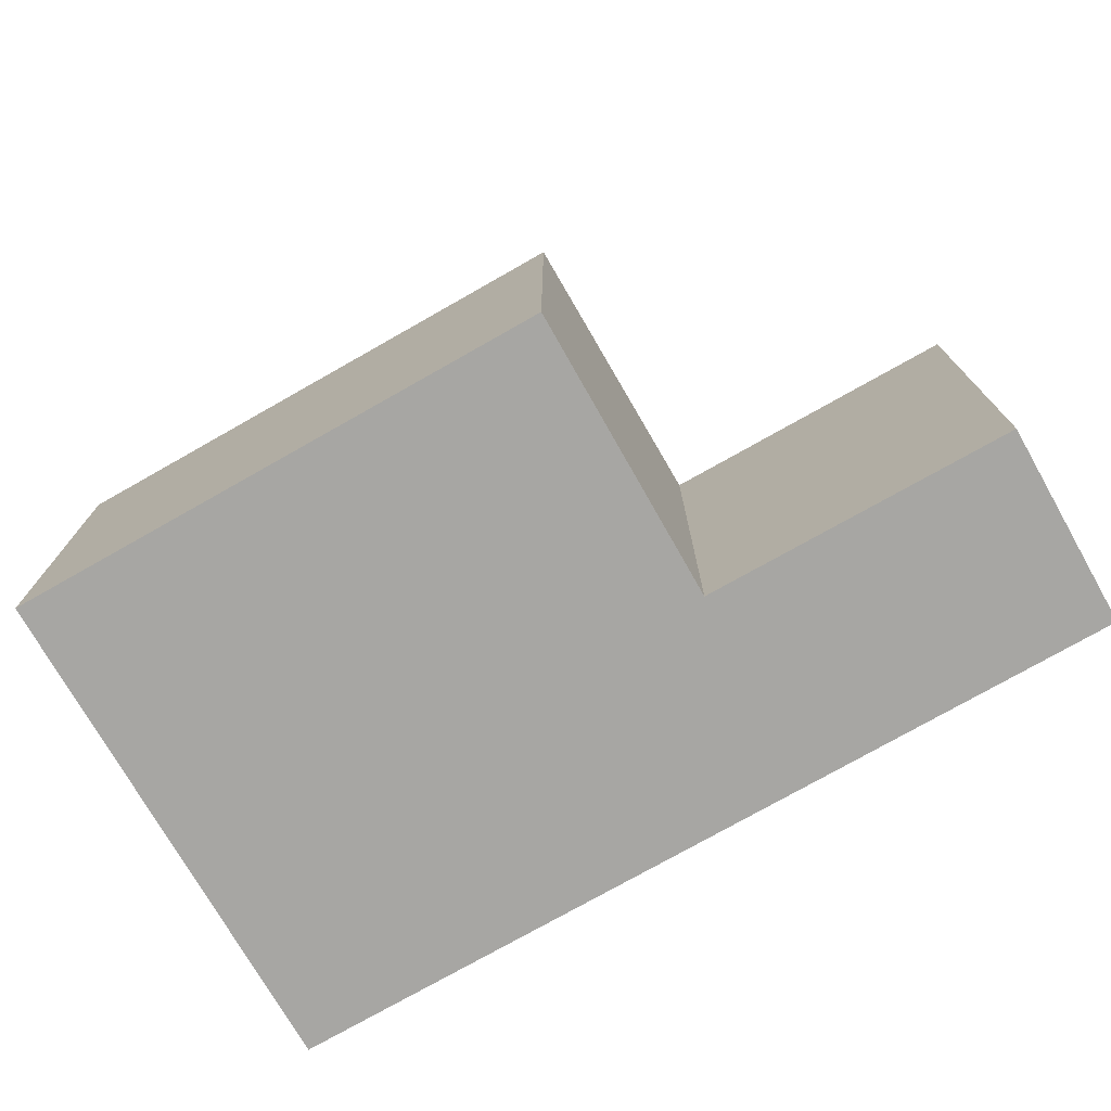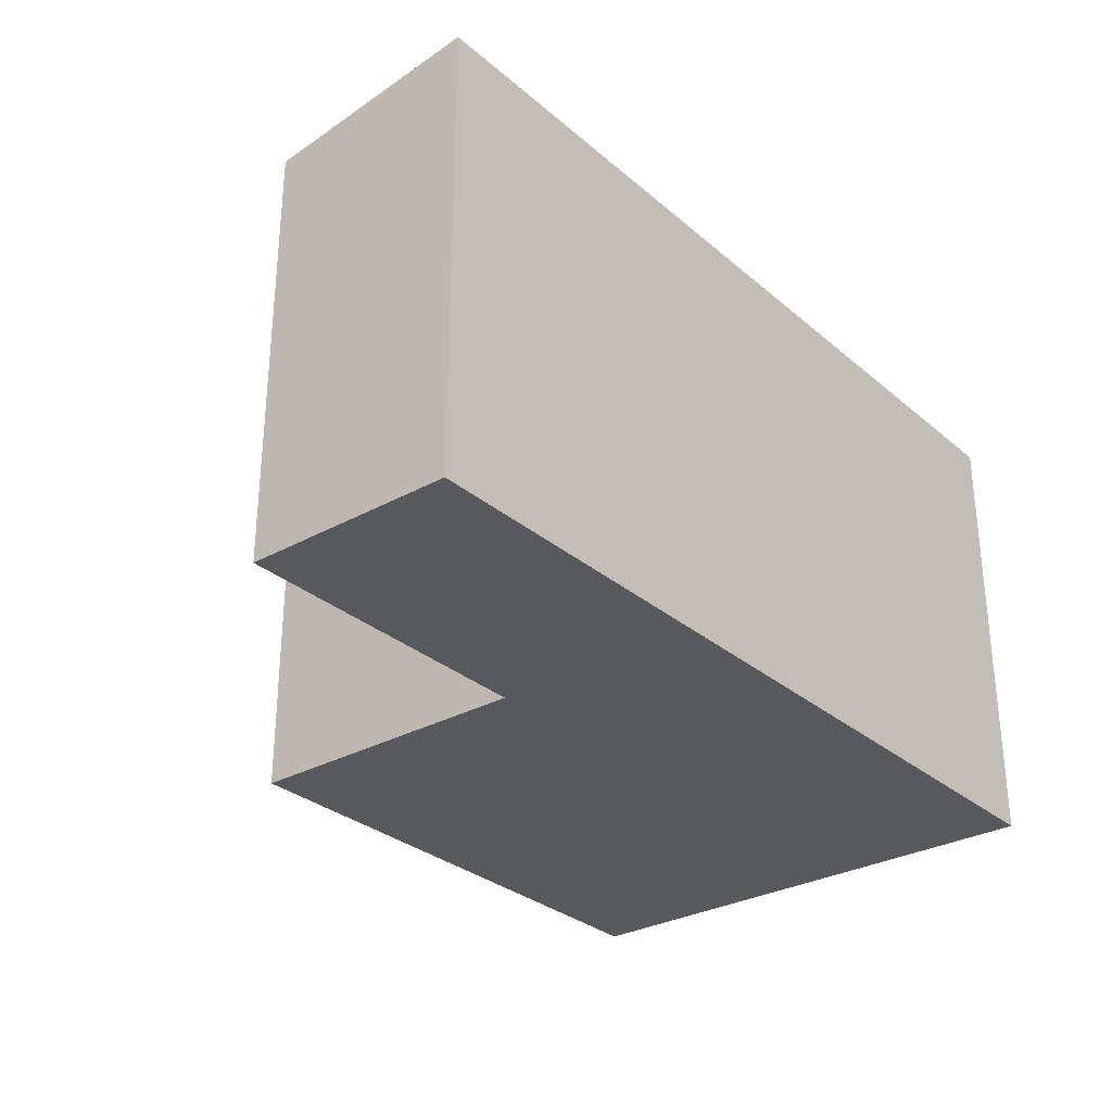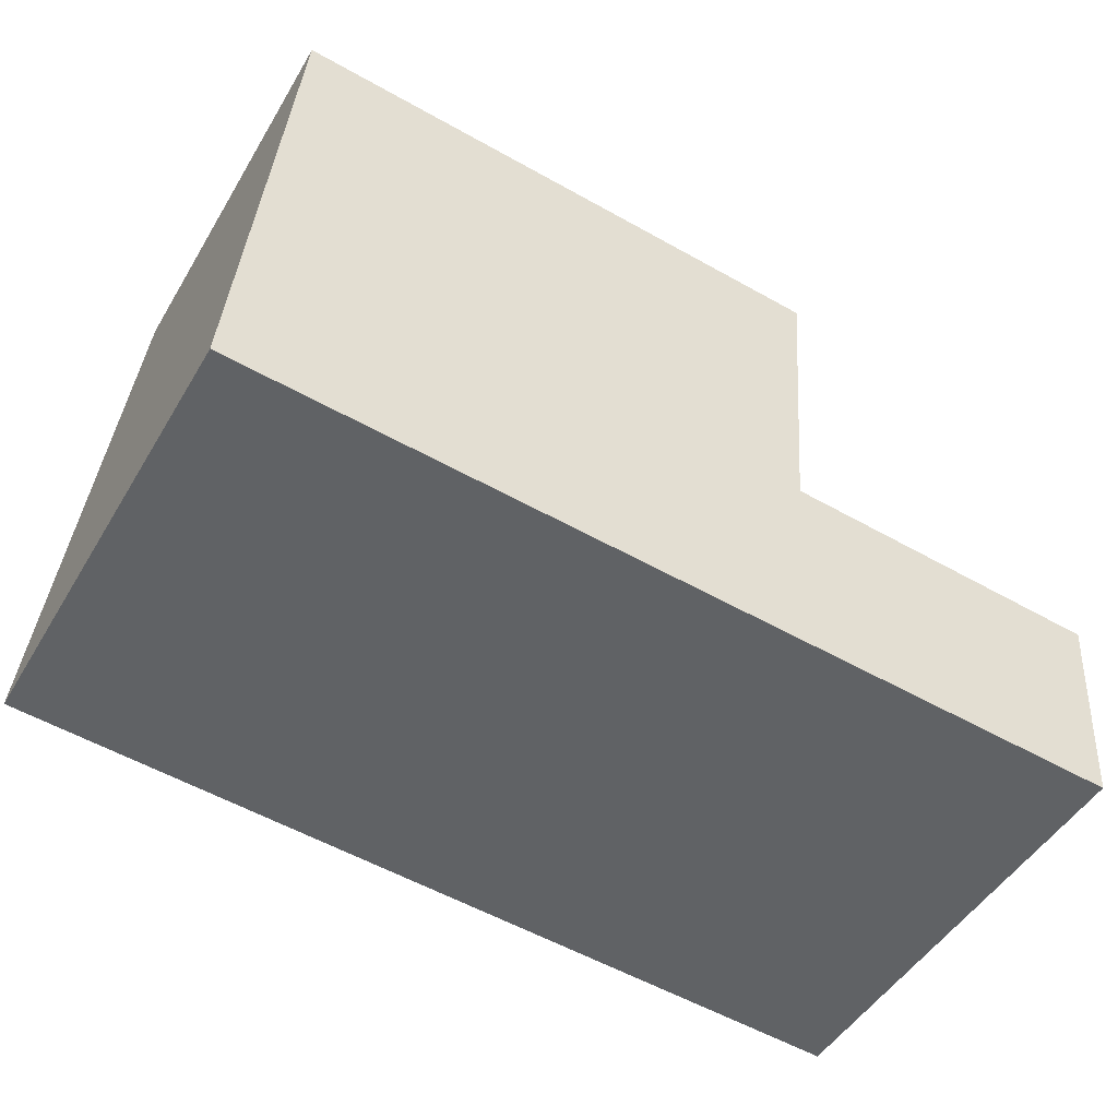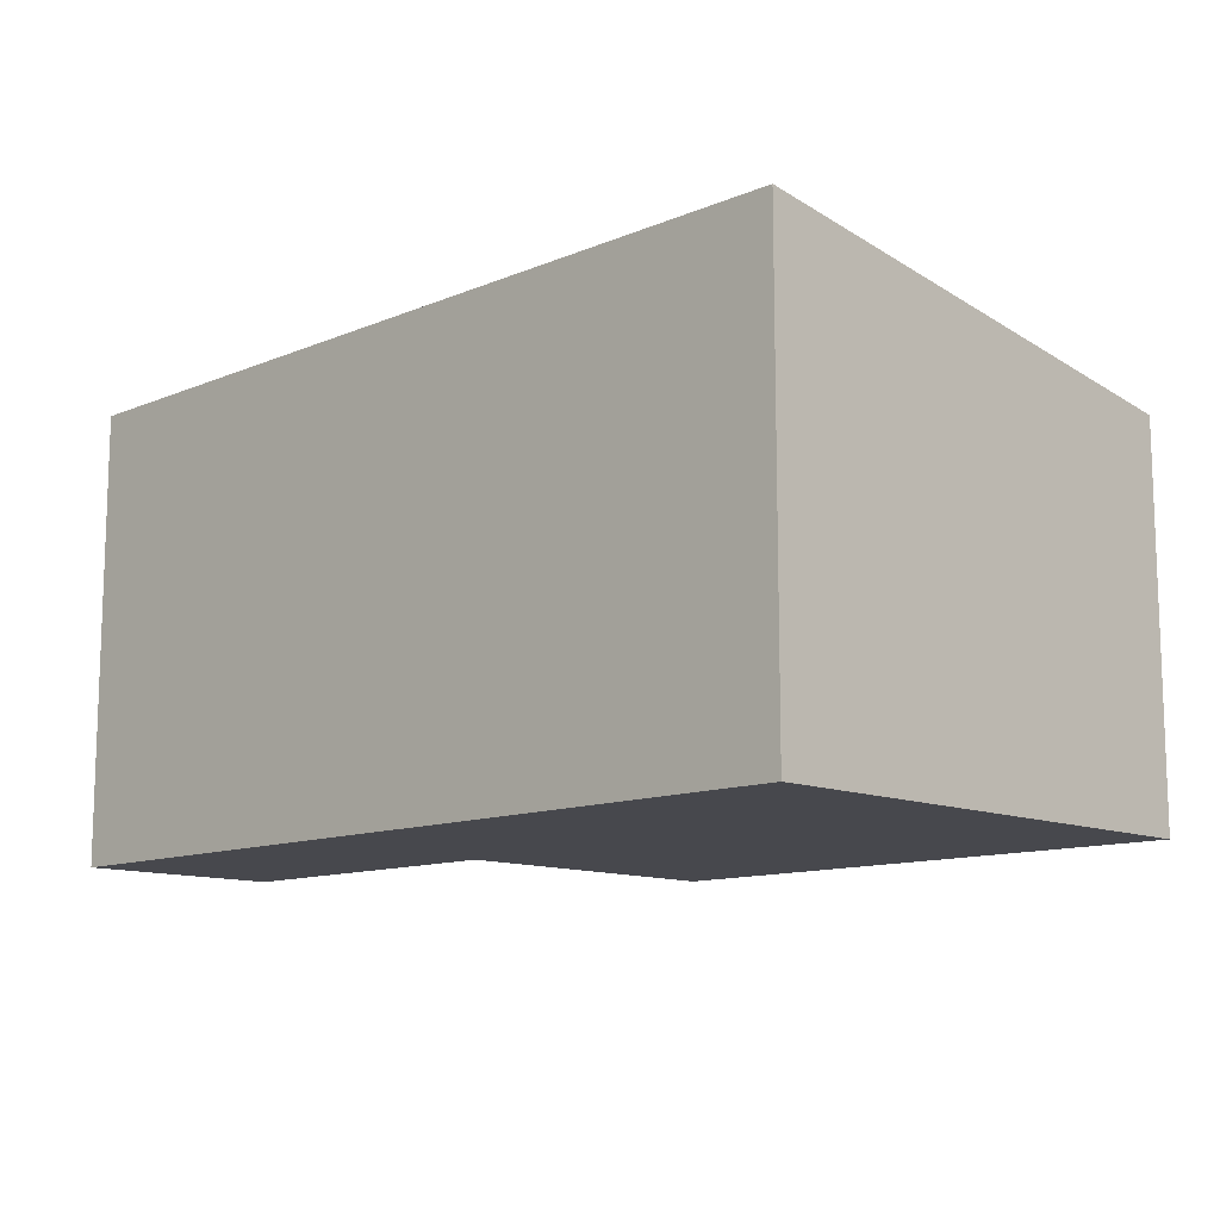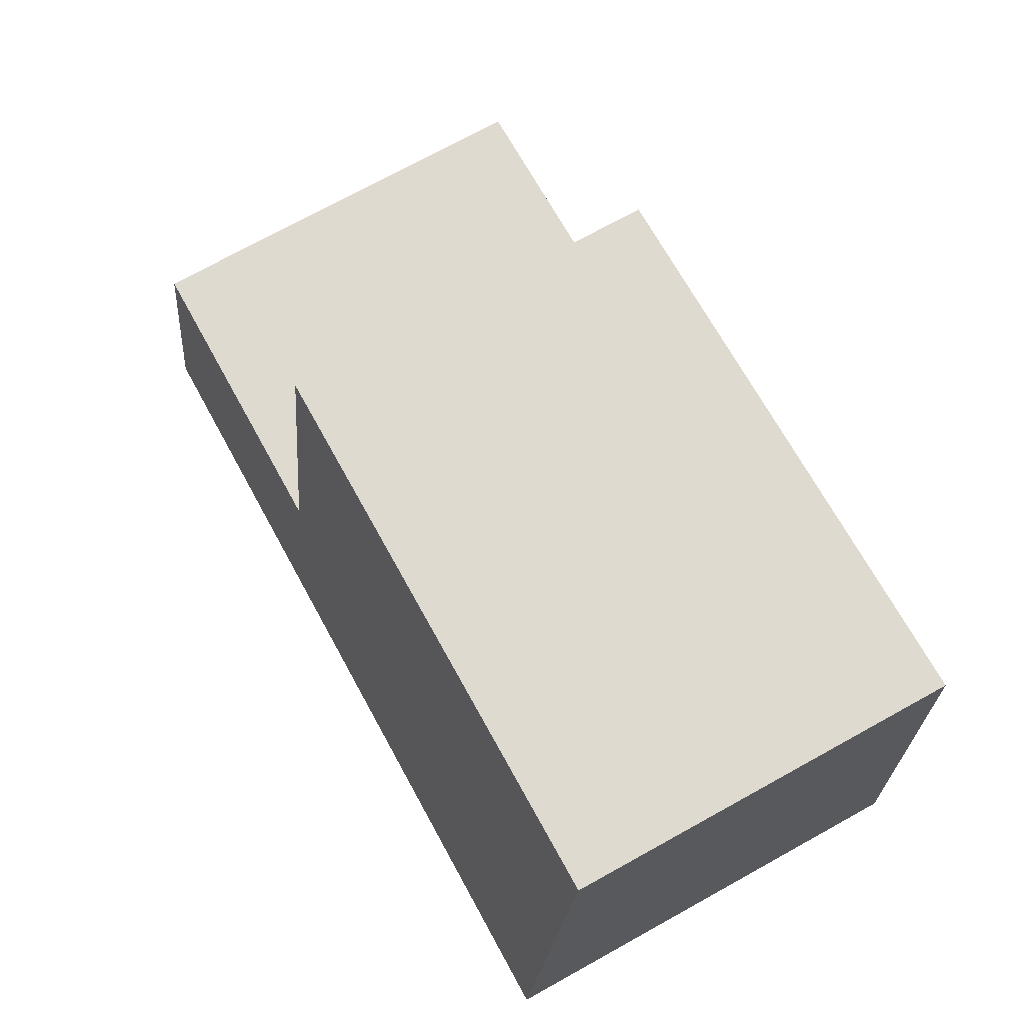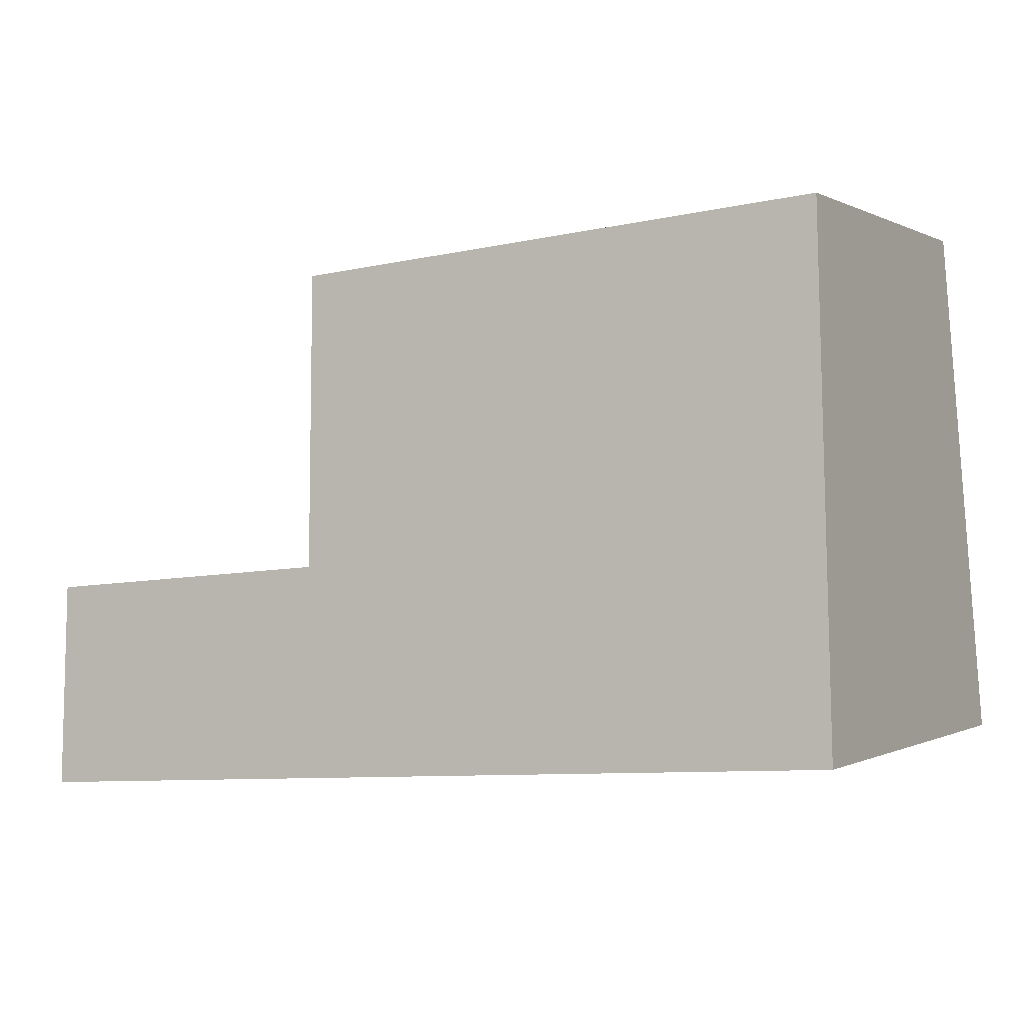
<metadata>
{"format":"obj","ext":"obj","renderer":"f3d","projection":"perspective","resolution":1024,"background":"white","views":[{"elev":-74.2,"azim":34.2,"up":"+Y"},{"elev":-30.1,"azim":133.6,"up":"+Y"},{"elev":-48.8,"azim":-29.8,"up":"+Z"},{"elev":-11.8,"azim":-131.1,"up":"+Y"},{"elev":74.3,"azim":-118.8,"up":"+Z"},{"elev":-0.2,"azim":-151.0,"up":"+Z"}]}
</metadata>
<code>
v  0.384 3.496 4.741
v  5.196 4.15 -0.381
v  0 4.15 2.541e-16
v  5.253 3.883 1.56
v  5.477 3.501 4.329
v  8.017 4.15 -0.588
v  5.353 3.883 1.552
v  8.172 3.886 1.324
v  5.477 -2.651e-16 4.329
v  0.384 -2.903e-16 4.741
v  5.253 -9.552e-17 1.56
v  8.172 -8.107e-17 1.324
v  5.353 -9.503e-17 1.552
v  8.017 3.6e-17 -0.588
v  5.196 2.333e-17 -0.381
v  0 0 0
g defaultobject
f 1 2 3
f 2 1 4
f 4 1 5
f 4 6 2
f 6 4 7
f 6 7 8
f 1 9 5
f 9 1 10
f 11 7 4
f 7 11 8
f 8 11 12
f 12 11 13
f 5 11 4
f 11 5 9
f 8 14 6
f 14 8 12
f 14 2 6
f 2 14 3
f 3 14 15
f 3 15 16
f 16 1 3
f 1 16 10
f 12 15 14
f 15 12 13
f 15 13 16
f 16 13 11
f 16 11 9
f 16 9 10

</code>
